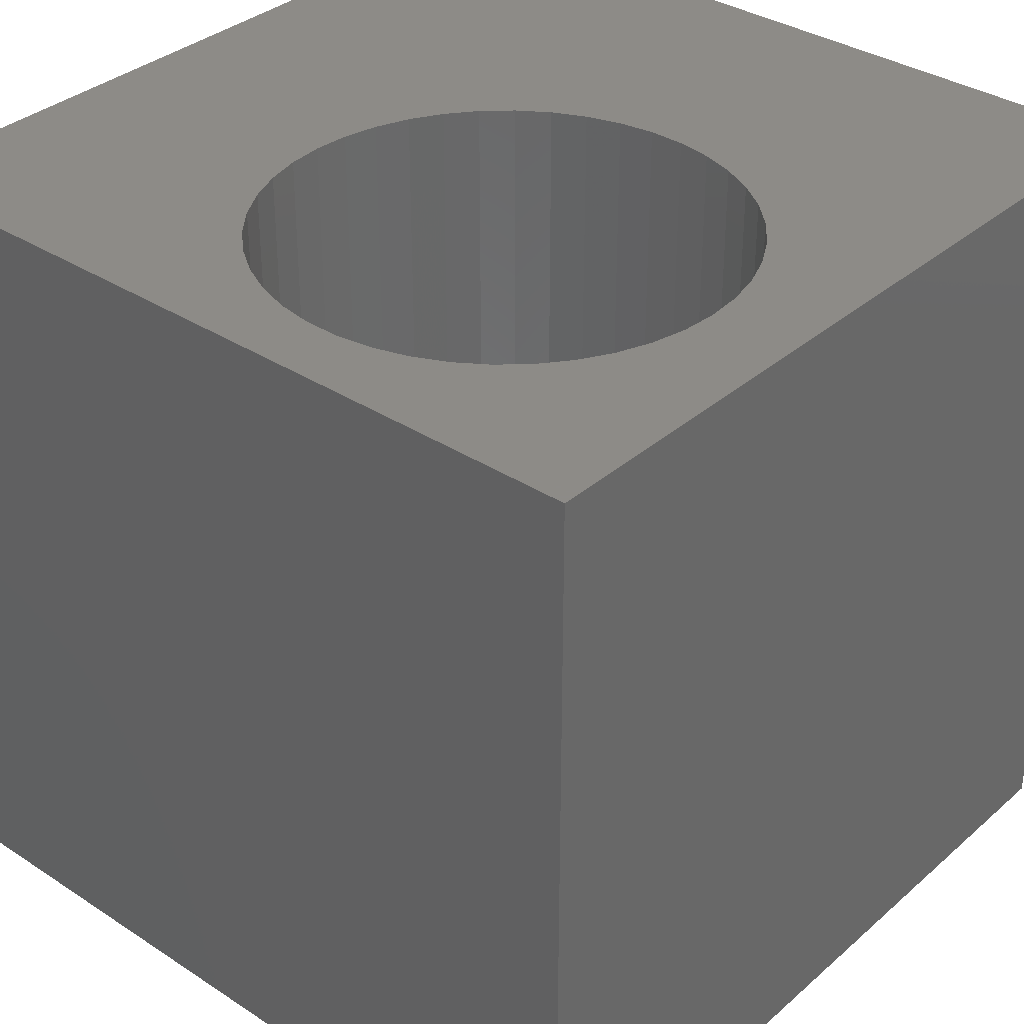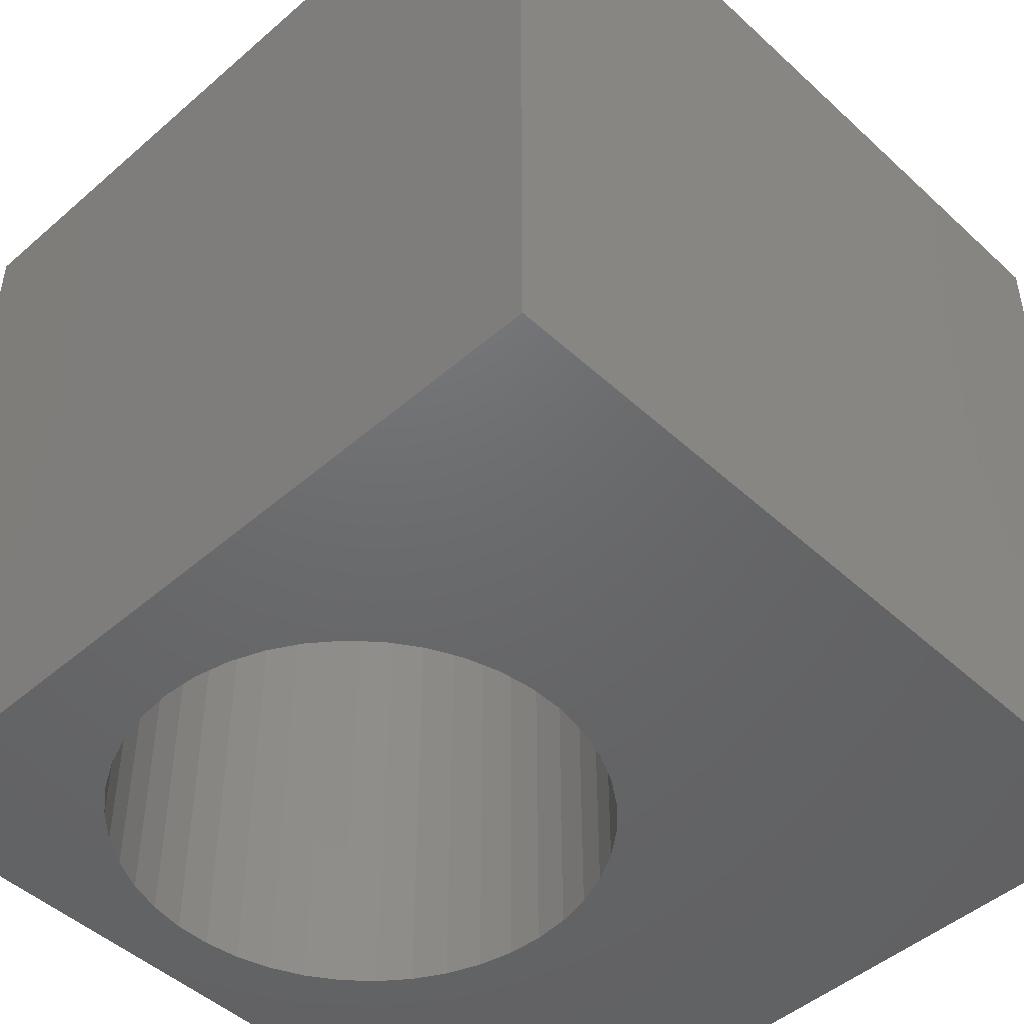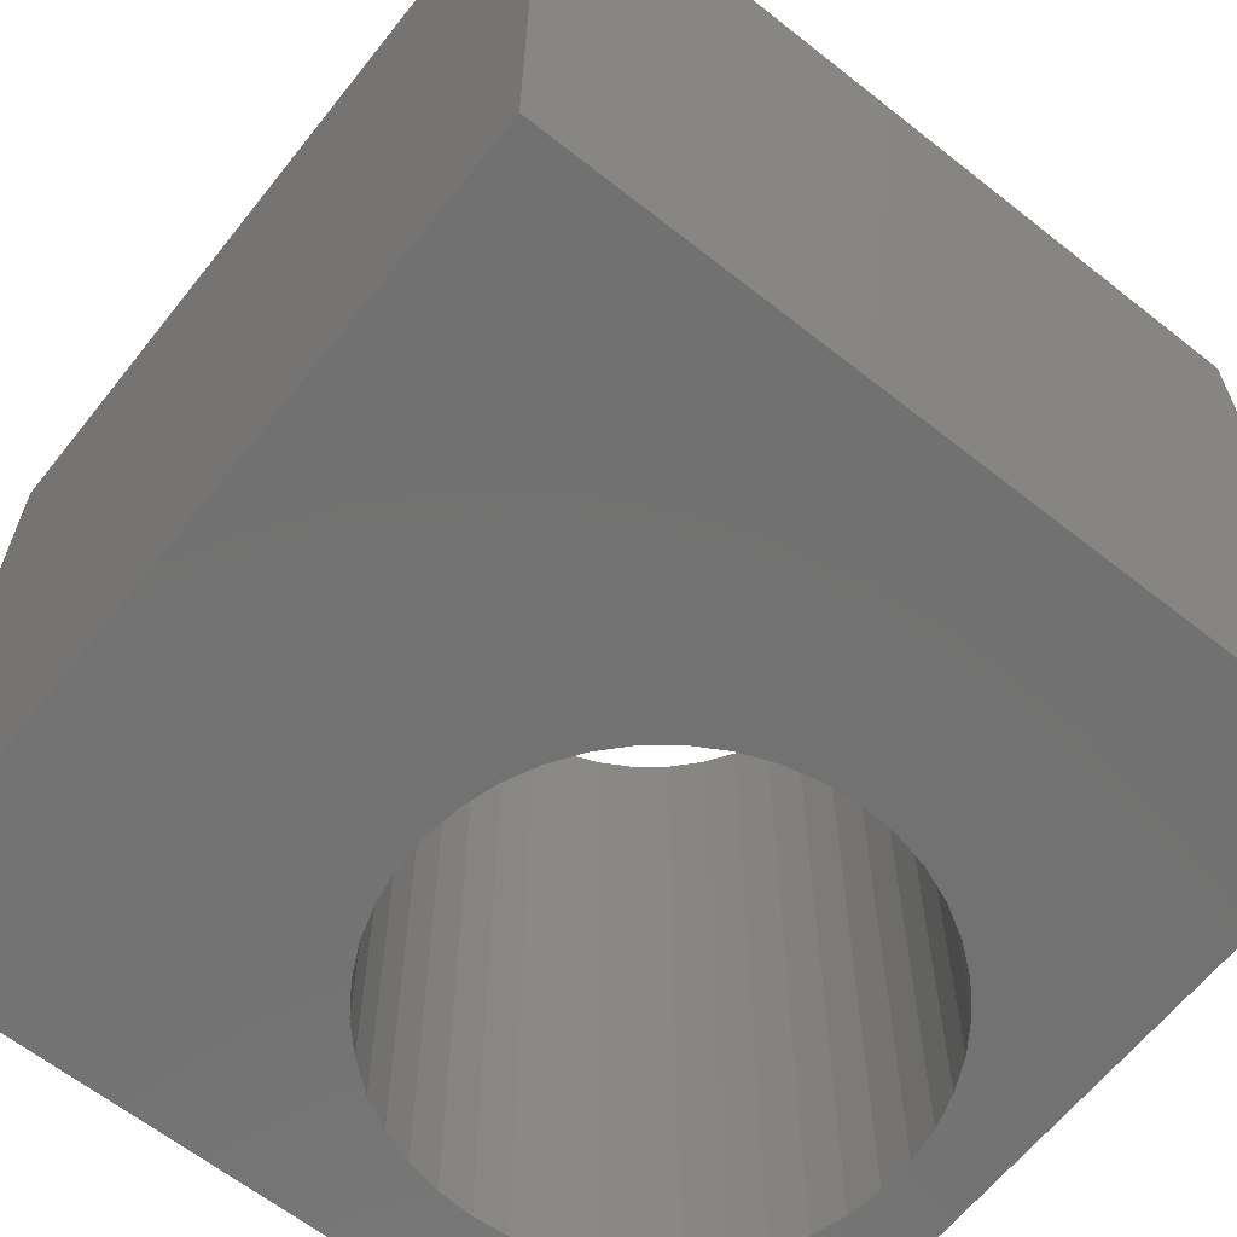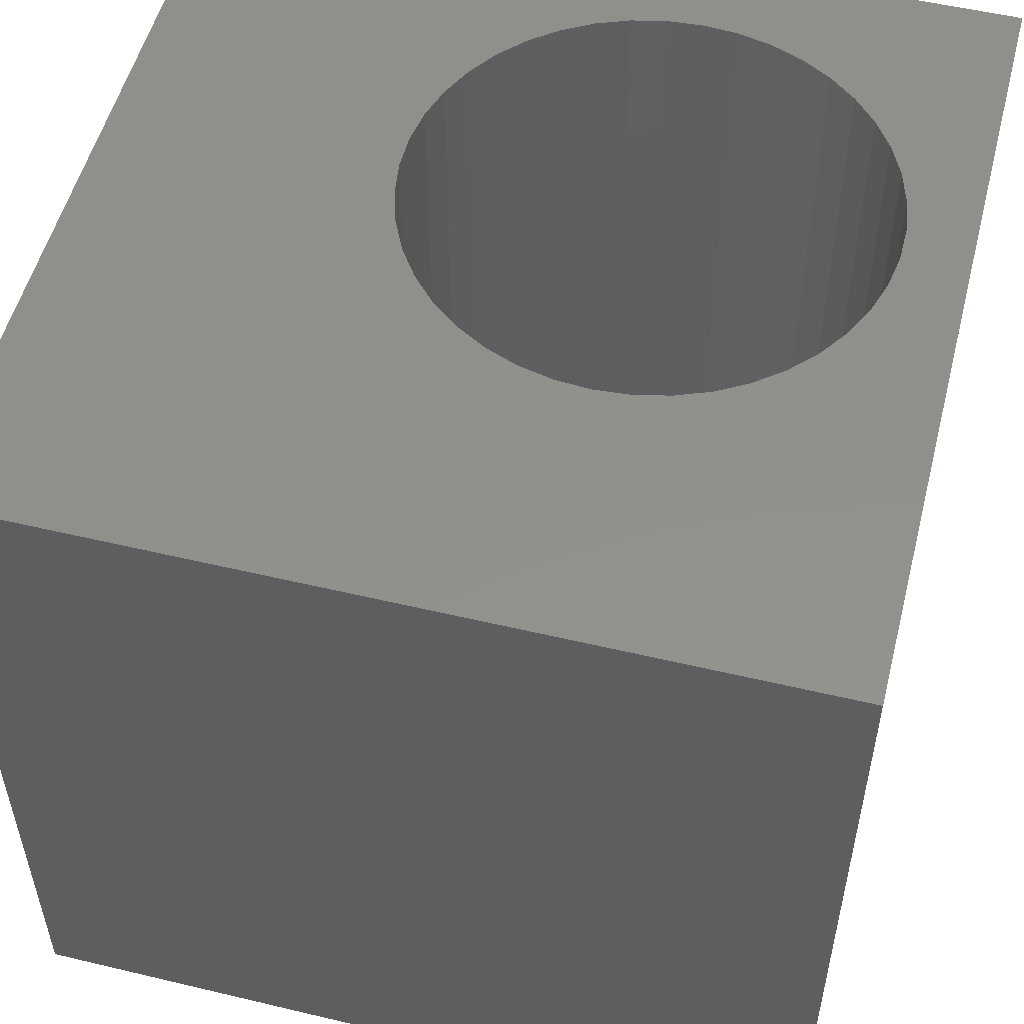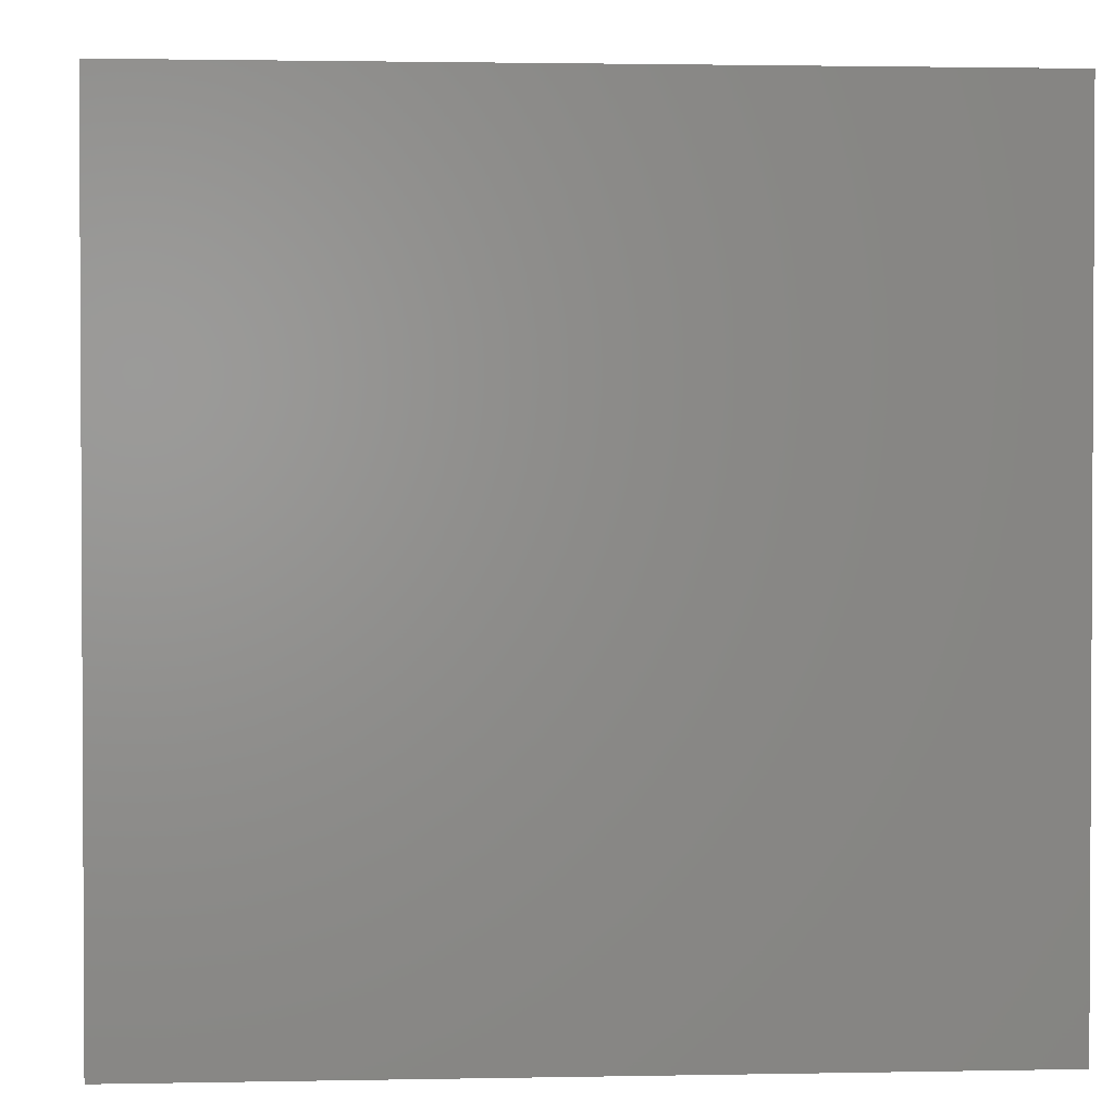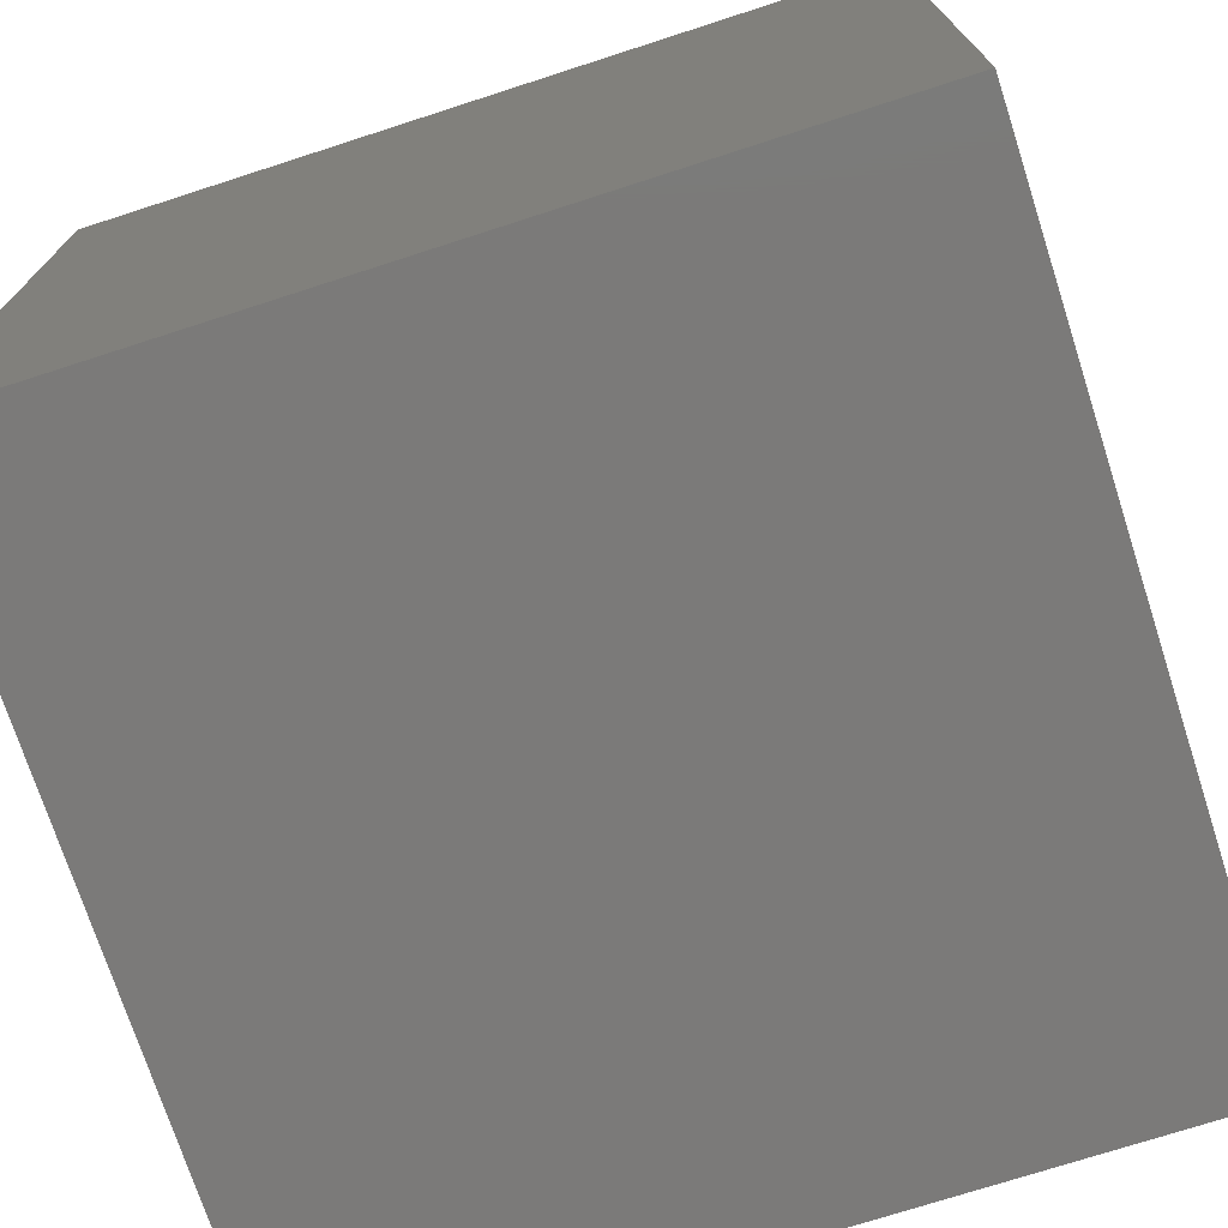
<metadata>
{"format":"stl","ext":"stl","renderer":"f3d","projection":"perspective","resolution":1024,"background":"white","views":[{"elev":34.8,"azim":41.0,"up":"+Z"},{"elev":-47.8,"azim":134.2,"up":"+Z"},{"elev":-63.7,"azim":-128.5,"up":"+Z"},{"elev":53.3,"azim":-75.7,"up":"+Z"},{"elev":1.8,"azim":-94.1,"up":"+Z"},{"elev":-73.5,"azim":-72.1,"up":"+Y"}]}
</metadata>
<code>
# stl→obj: 92 verts, 184 faces
v 0 10 10
v 0 10 0
v 0 0 10
v 0 0 0
v 10 10 10
v 8.938 3.661 10
v 10 0 10
v 8.906 3.232 10
v 8.81 2.812 10
v 8.653 2.411 10
v 8.437 2.037 10
v 8.168 1.7 10
v 3.942 1.7 10
v 3.673 2.037 10
v 3.458 2.411 10
v 3.3 2.812 10
v 3.3 4.511 10
v 3.458 4.912 10
v 7.853 5.915 10
v 8.168 5.622 10
v 8.437 5.285 10
v 8.653 4.912 10
v 5.84 0.7865 10
v 5.414 0.8507 10
v 5.002 0.9777 10
v 4.614 1.165 10
v 4.258 1.407 10
v 3.204 3.232 10
v 3.172 3.661 10
v 3.204 4.091 10
v 8.81 4.511 10
v 8.906 4.091 10
v 7.853 1.407 10
v 7.497 1.165 10
v 7.108 0.9777 10
v 4.258 5.915 10
v 4.614 6.158 10
v 6.271 6.536 10
v 6.697 6.472 10
v 6.697 0.8507 10
v 6.271 0.7865 10
v 7.108 6.345 10
v 7.497 6.158 10
v 5.002 6.345 10
v 5.414 6.472 10
v 5.84 6.536 10
v 3.673 5.285 10
v 3.942 5.622 10
v 10 10 0
v 10 0 0
v 3.172 3.661 0
v 3.204 3.232 0
v 7.108 6.345 0
v 6.697 6.472 0
v 8.81 4.511 0
v 8.653 4.912 0
v 8.437 5.285 0
v 8.168 5.622 0
v 3.673 2.037 0
v 3.942 1.7 0
v 7.853 1.407 0
v 8.168 1.7 0
v 8.437 2.037 0
v 8.653 2.411 0
v 8.81 2.812 0
v 7.853 5.915 0
v 7.497 6.158 0
v 3.3 2.812 0
v 3.458 2.411 0
v 4.258 1.407 0
v 4.614 1.165 0
v 5.002 0.9777 0
v 6.271 6.536 0
v 5.84 6.536 0
v 5.414 6.472 0
v 5.002 6.345 0
v 3.204 4.091 0
v 3.3 4.511 0
v 8.906 3.232 0
v 8.938 3.661 0
v 8.906 4.091 0
v 4.614 6.158 0
v 4.258 5.915 0
v 3.942 5.622 0
v 6.697 0.8507 0
v 7.108 0.9777 0
v 7.497 1.165 0
v 3.673 5.285 0
v 3.458 4.912 0
v 5.414 0.8507 0
v 5.84 0.7865 0
v 6.271 0.7865 0
f 1 2 3
f 3 2 4
f 5 6 7
f 7 6 8
f 7 8 9
f 9 10 7
f 7 10 11
f 7 11 12
f 13 14 3
f 3 14 15
f 3 15 16
f 17 18 1
f 19 20 5
f 5 20 21
f 5 21 22
f 7 23 3
f 3 23 24
f 3 24 25
f 25 26 3
f 3 26 27
f 3 27 13
f 16 28 3
f 3 28 29
f 3 29 1
f 1 29 30
f 1 30 17
f 22 31 5
f 5 31 32
f 5 32 6
f 12 33 7
f 7 33 34
f 7 34 35
f 36 37 1
f 38 39 5
f 35 40 7
f 7 40 41
f 7 41 23
f 39 42 5
f 5 42 43
f 5 43 19
f 37 44 1
f 1 44 45
f 1 45 5
f 5 45 46
f 5 46 38
f 18 47 1
f 1 47 48
f 1 48 36
f 49 5 50
f 50 5 7
f 4 51 52
f 53 54 49
f 55 56 49
f 49 56 57
f 49 57 58
f 4 59 60
f 50 61 62
f 62 63 50
f 50 63 64
f 50 64 65
f 58 66 49
f 49 66 67
f 49 67 53
f 52 68 4
f 4 68 69
f 4 69 59
f 60 70 4
f 4 70 71
f 4 71 72
f 54 73 49
f 49 73 74
f 49 74 2
f 2 74 75
f 2 75 76
f 51 4 77
f 77 4 2
f 77 2 78
f 65 79 50
f 50 79 80
f 50 80 49
f 49 80 81
f 49 81 55
f 76 82 2
f 2 82 83
f 2 83 84
f 85 86 50
f 50 86 87
f 50 87 61
f 84 88 2
f 2 88 89
f 2 89 78
f 72 90 4
f 4 90 91
f 4 91 50
f 50 91 92
f 50 92 85
f 5 49 1
f 1 49 2
f 50 7 4
f 4 7 3
f 79 6 80
f 80 6 32
f 80 32 81
f 81 32 31
f 81 31 55
f 55 31 22
f 55 22 56
f 56 22 21
f 56 21 57
f 57 21 20
f 57 20 58
f 58 20 19
f 58 19 66
f 66 19 43
f 66 43 67
f 67 43 42
f 67 42 53
f 53 42 39
f 53 39 54
f 54 39 38
f 54 38 73
f 73 38 46
f 73 46 74
f 74 46 45
f 74 45 75
f 75 45 44
f 75 44 76
f 76 44 37
f 76 37 82
f 82 37 36
f 82 36 83
f 83 36 48
f 83 48 84
f 84 48 47
f 84 47 88
f 88 47 18
f 88 18 89
f 89 18 17
f 89 17 78
f 78 17 30
f 78 30 77
f 77 30 29
f 77 29 51
f 51 29 28
f 51 28 52
f 52 28 16
f 52 16 68
f 68 16 15
f 68 15 69
f 69 15 14
f 69 14 59
f 59 14 13
f 59 13 60
f 60 13 27
f 60 27 70
f 70 27 26
f 70 26 71
f 71 26 25
f 71 25 72
f 72 25 24
f 72 24 90
f 90 24 23
f 90 23 91
f 91 23 41
f 91 41 92
f 92 41 40
f 92 40 85
f 85 40 35
f 85 35 86
f 86 35 34
f 86 34 87
f 87 34 33
f 87 33 61
f 61 33 12
f 61 12 62
f 62 12 11
f 62 11 63
f 63 11 10
f 63 10 64
f 64 10 9
f 64 9 65
f 65 9 8
f 65 8 79
f 79 8 6

</code>
